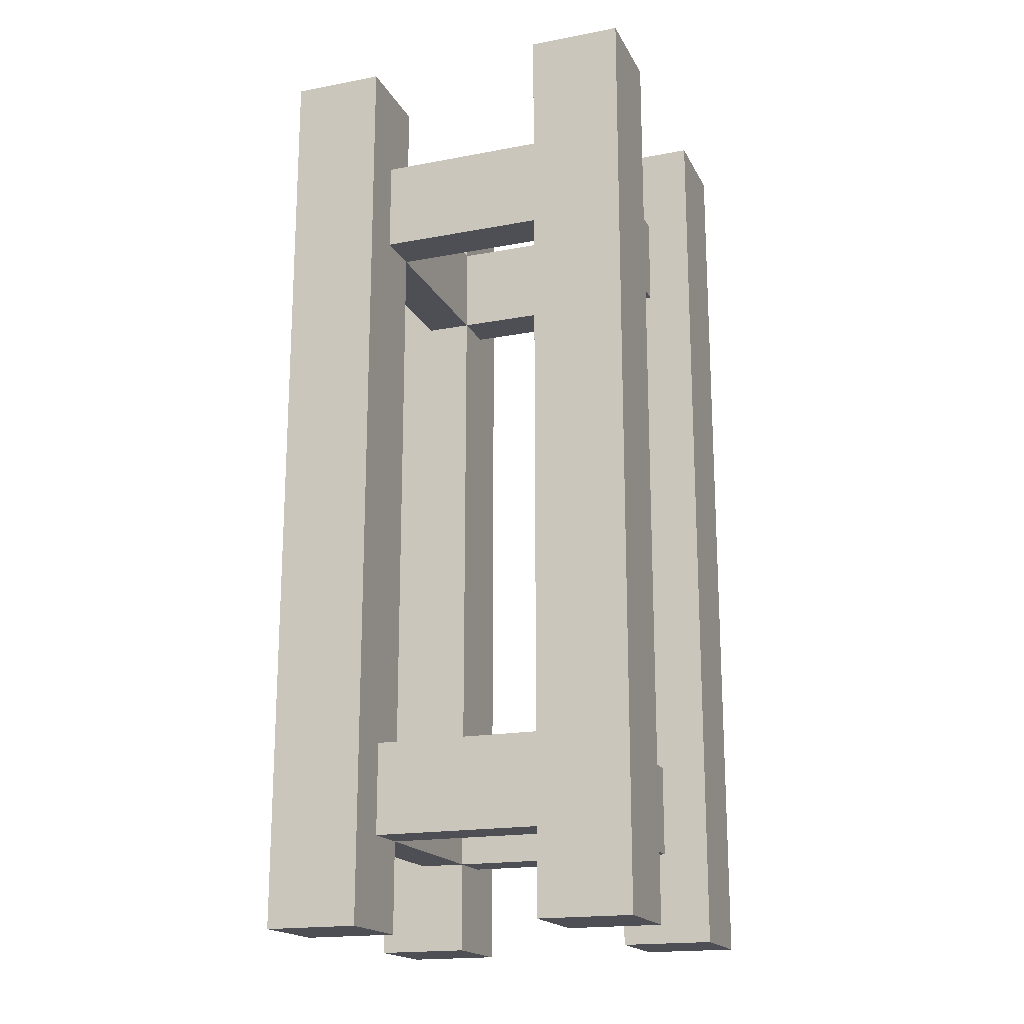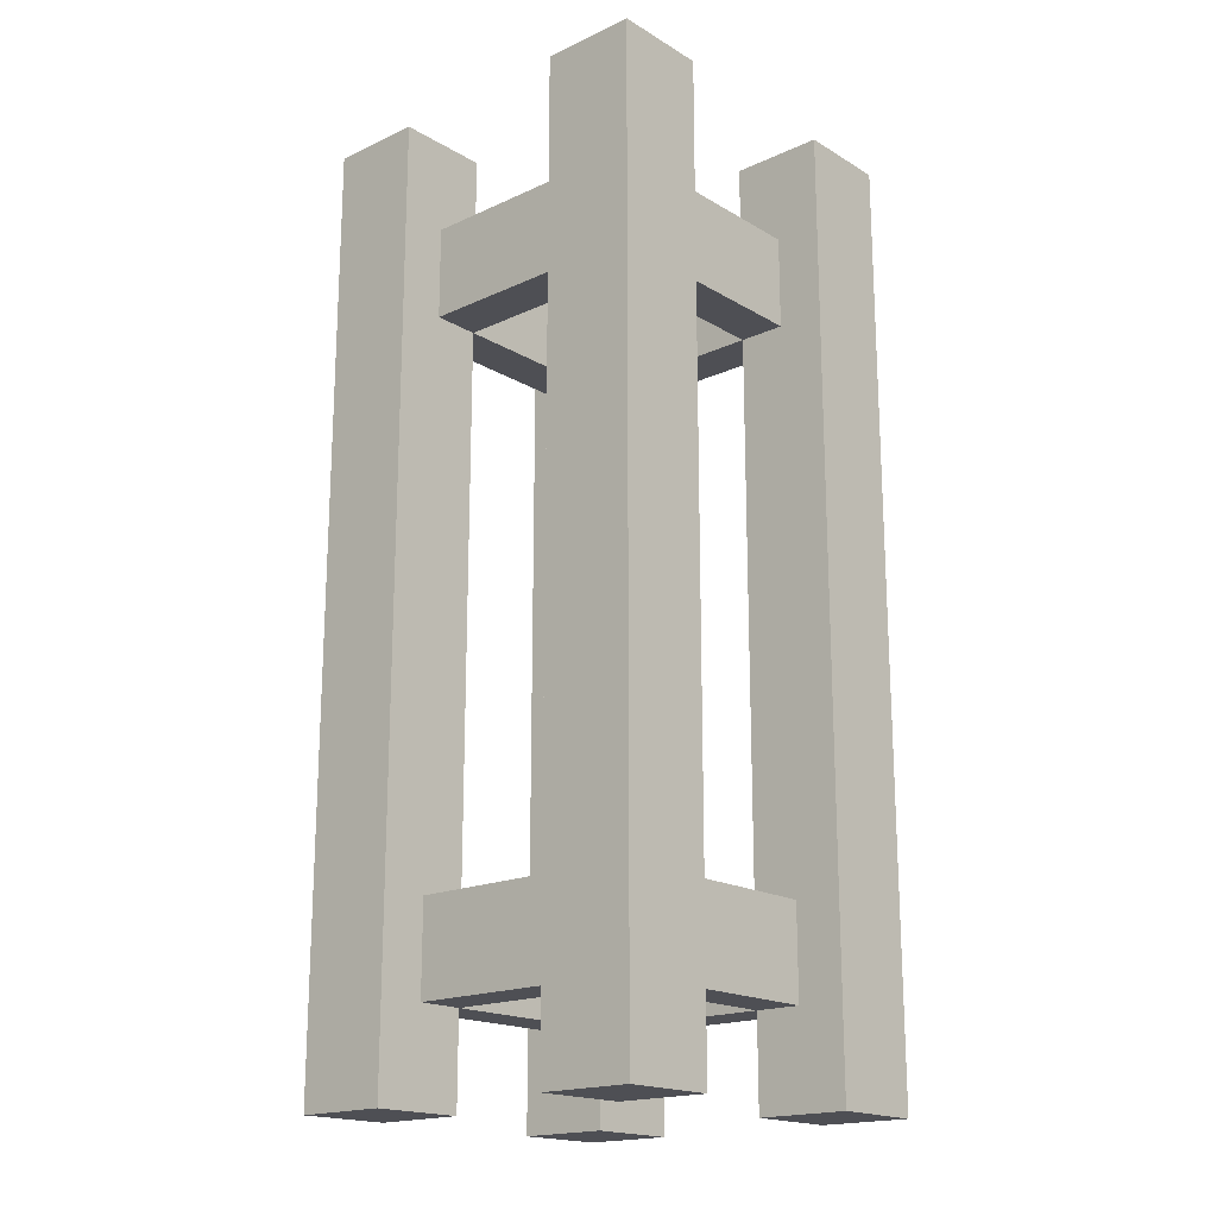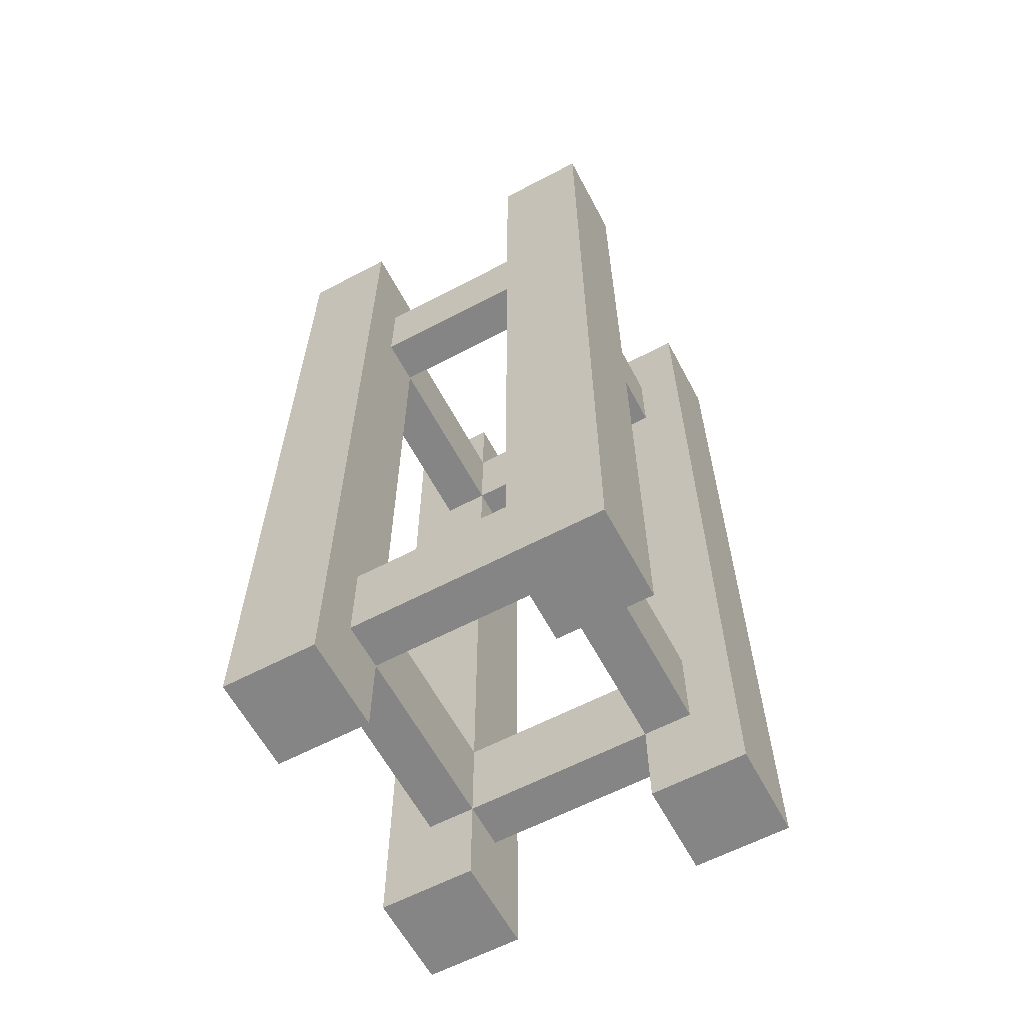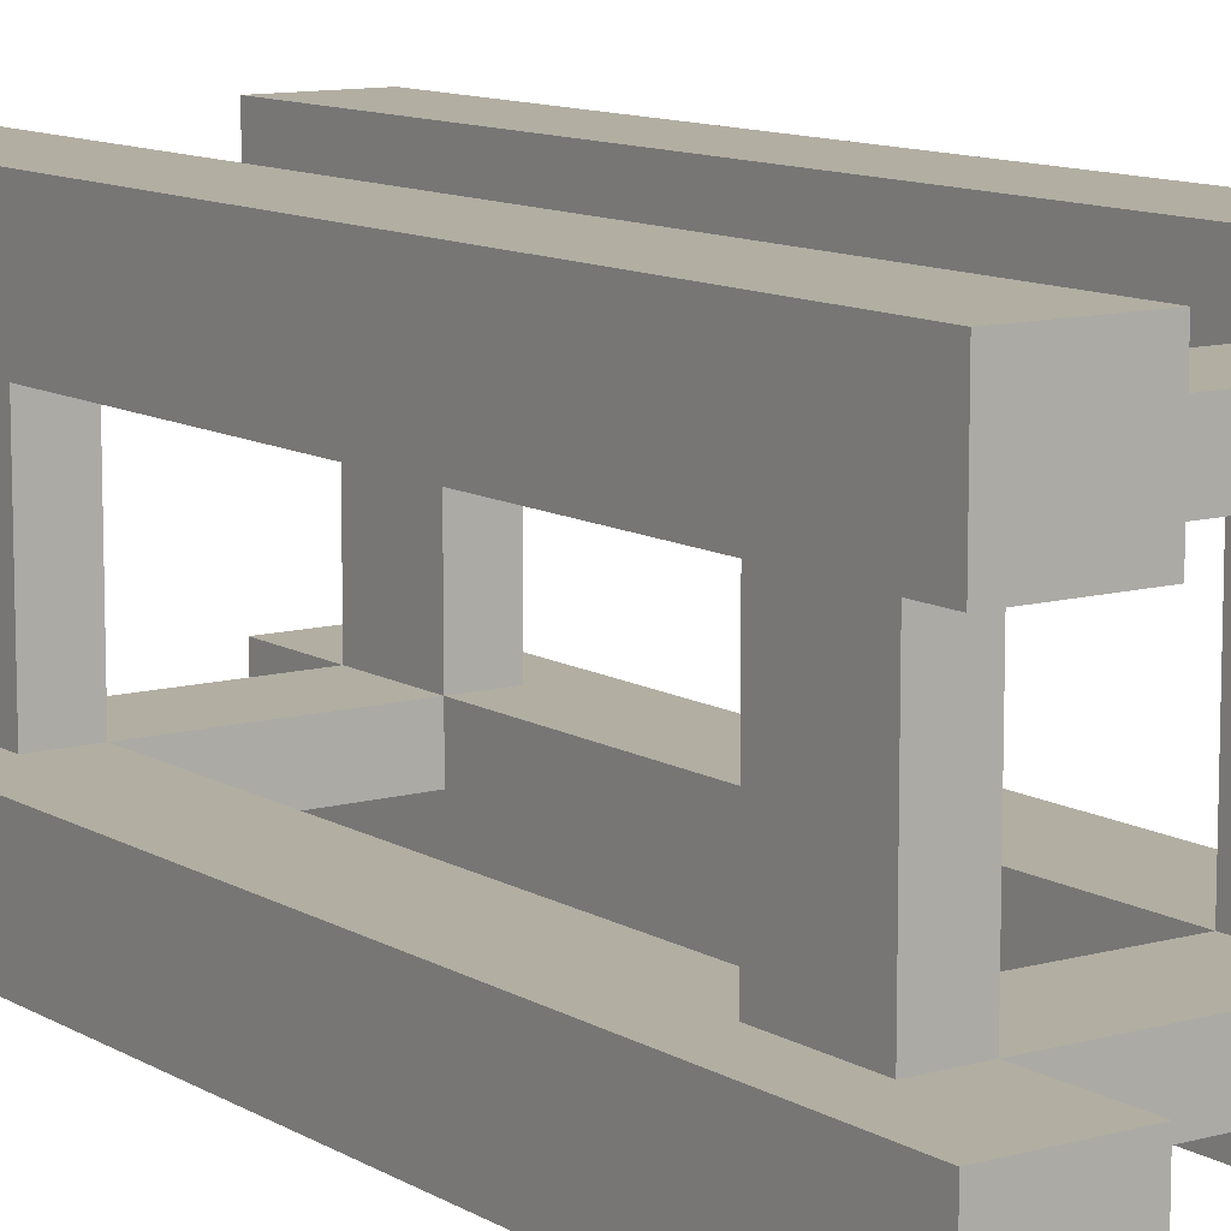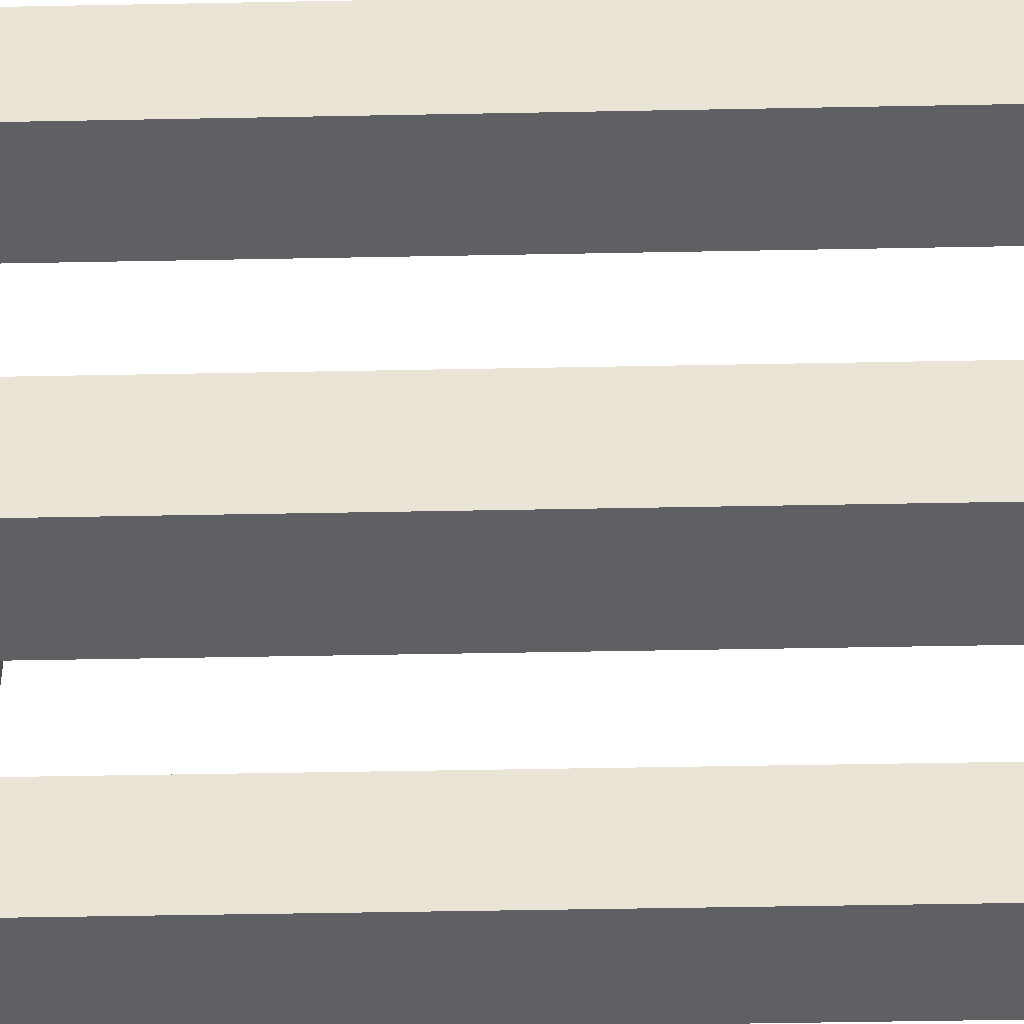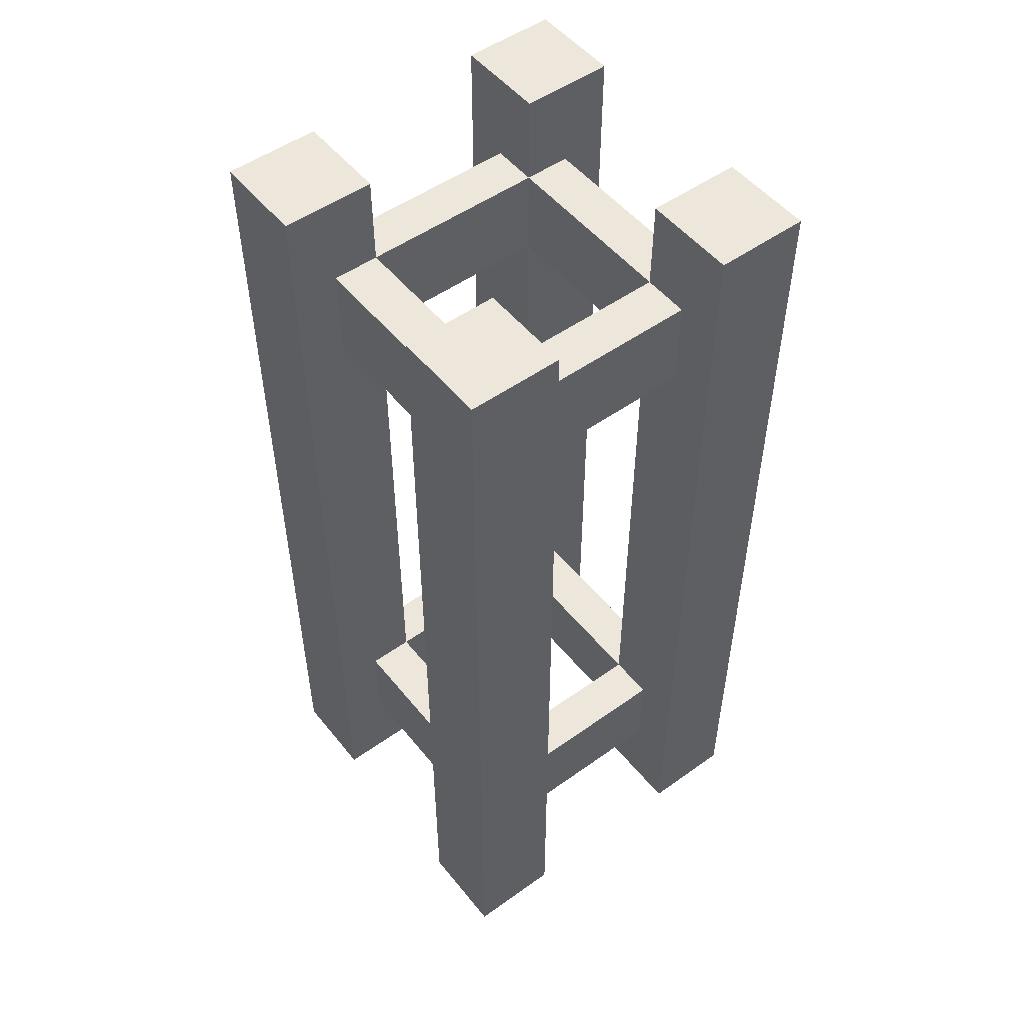
<metadata>
{"format":"obj","ext":"obj","renderer":"f3d","projection":"perspective","resolution":1024,"background":"white","views":[{"elev":-18.3,"azim":20.2,"up":"+Y"},{"elev":-18.3,"azim":41.5,"up":"+Y"},{"elev":-61.8,"azim":28.1,"up":"+Y"},{"elev":10.7,"azim":-34.9,"up":"+Z"},{"elev":-45.2,"azim":91.3,"up":"+Z"},{"elev":51.6,"azim":-127.7,"up":"+Y"}]}
</metadata>
<code>
g monorail_trackSupport
v -0.05 0.4 0.05
v -0.05 0.4 -0.05
v -0.075 0.4 0.05
v -0.075 0.4 -0.05
v 0.05 0.4 -0.05
v 0.05 0.4 -0.075
v -0.05 0.4 -0.075
v 0.05 0.4 0.05
v 0.075 0.4 -0.05
v 0.075 0.4 0.05
v -0.05 0.4 0.075
v 0.05 0.4 0.075
v 0.05 0.05 -0.075
v 0.05 0.1 -0.075
v -0.05 0.05 -0.075
v -0.05 0.1 -0.075
v 0.05 0.05 -0.05
v -0.05 0.05 -0.05
v -0.05 0.05 0.05
v -0.075 0.05 0.05
v -0.075 0.05 -0.05
v 0.05 0.05 0.05
v 0.075 0.05 -0.05
v 0.075 0.05 0.05
v -0.05 0.05 0.075
v 0.05 0.05 0.075
v 0.075 0.45 -0.05
v 0.075 0.45 0.05
v 0.05 0.45 0.075
v -0.05 0.45 0.075
v 0.05 0.45 0.05
v -0.05 0.45 0.05
v -0.075 0.45 0.05
v -0.05 0.45 -0.05
v -0.075 0.45 -0.05
v 0.05 0.45 -0.05
v 0.05 0.45 -0.075
v -0.05 0.45 -0.075
v 0.075 0.1 0.05
v 0.05 0.1 0.05
v 0.075 0.1 -0.05
v 0.05 0.1 -0.05
v 0.05 0.1 0.075
v -0.05 0.1 0.075
v -0.05 0.1 0.05
v -0.075 0.1 0.05
v -0.05 0.1 -0.05
v -0.075 0.1 -0.05
v -0.05 -1.081e-17 0.1
v -0.05 -1.081e-17 0.05
v -0.1 -1.081e-17 0.1
v -0.1 -1.081e-17 0.05
v 0.1 -1.081e-17 0.1
v 0.05 -1.081e-17 0.1
v 0.1 0.5 0.1
v 0.05 0.5 0.1
v 0.05 -1.081e-17 -0.05
v 0.1 -1.081e-17 -0.05
v 0.1 0.5 -0.05
v 0.05 0.5 -0.05
v -0.05 0.5 0.1
v -0.1 0.5 0.1
v -0.05 0.5 0.05
v -0.1 0.5 0.05
v -0.1 0.5 -0.05
v -0.1 -1.081e-17 -0.05
v -0.05 -1.081e-17 -0.05
v -0.05 0.5 -0.05
v 0.1 -1.081e-17 0.05
v 0.05 -1.081e-17 0.05
v 0.1 -1.081e-17 -0.1
v 0.05 -1.081e-17 -0.1
v 0.1 0.5 0.05
v -0.05 -1.081e-17 -0.1
v -0.1 -1.081e-17 -0.1
v -0.1 0.5 -0.1
v -0.05 0.5 -0.1
v 0.05 0.5 -0.1
v 0.1 0.5 -0.1
v 0.05 0.5 0.05
f 3 2 1
f 2 3 4
f 2 6 5
f 6 2 7
f 9 8 5
f 8 9 10
f 8 11 1
f 11 8 12
f 15 14 13
f 14 15 16
f 18 13 17
f 13 18 15
f 20 18 19
f 18 20 21
f 23 22 17
f 22 23 24
f 22 25 19
f 25 22 26
f 28 9 27
f 9 28 10
f 31 30 29
f 30 31 32
f 34 33 32
f 33 34 35
f 27 31 28
f 31 27 36
f 37 34 36
f 34 37 38
f 41 40 39
f 40 41 42
f 40 44 43
f 44 40 45
f 47 46 45
f 46 47 48
f 14 47 42
f 47 14 16
f 20 48 21
f 48 20 46
f 39 23 41
f 23 39 24
f 43 25 26
f 25 43 44
f 3 35 4
f 35 3 33
f 38 6 7
f 6 38 37
f 29 11 12
f 11 29 30
f 51 50 49
f 50 51 52
f 55 54 53
f 54 55 56
f 58 23 57
f 23 58 59
f 23 59 41
f 41 59 42
f 42 59 9
f 9 59 27
f 27 59 36
f 36 59 60
f 5 42 9
f 17 57 23
f 63 62 61
f 62 63 64
f 2 48 47
f 4 48 2
f 65 48 4
f 65 21 48
f 66 21 65
f 66 18 21
f 18 66 67
f 65 4 35
f 65 35 68
f 68 35 34
f 54 69 53
f 69 54 70
f 57 71 58
f 71 57 72
f 55 69 73
f 69 55 53
f 61 51 49
f 51 61 62
f 66 74 67
f 74 66 75
f 61 32 63
f 32 61 30
f 30 61 11
f 11 61 44
f 44 61 25
f 49 25 61
f 50 25 49
f 25 50 19
f 45 11 44
f 11 45 1
f 51 64 52
f 64 51 62
f 66 76 75
f 76 66 65
f 76 74 75
f 74 76 77
f 72 13 78
f 13 72 57
f 13 57 17
f 37 78 13
f 78 37 60
f 37 13 14
f 37 14 6
f 42 6 14
f 6 42 5
f 60 37 36
f 77 65 68
f 65 77 76
f 78 71 72
f 71 78 79
f 59 71 79
f 71 59 58
f 80 55 73
f 55 80 56
f 22 69 70
f 69 22 24
f 24 73 69
f 73 24 39
f 73 39 10
f 10 39 8
f 8 39 40
f 73 10 28
f 73 28 80
f 80 28 31
f 77 38 74
f 38 77 68
f 38 68 34
f 15 74 38
f 74 15 67
f 15 38 7
f 15 7 16
f 2 16 7
f 16 2 47
f 67 15 18
f 52 20 50
f 20 52 64
f 20 64 46
f 46 64 45
f 45 64 3
f 3 64 33
f 63 33 64
f 33 63 32
f 1 45 3
f 19 50 20
f 79 60 59
f 60 79 78
f 70 26 22
f 26 70 54
f 26 54 43
f 43 54 12
f 12 54 29
f 56 29 54
f 80 29 56
f 29 80 31
f 8 43 12
f 43 8 40
f 8 36 5
f 36 8 31
f 36 2 5
f 2 36 34
f 42 18 17
f 18 42 47
f 22 42 17
f 42 22 40
f 32 2 34
f 2 32 1
f 32 8 1
f 8 32 31
f 45 22 19
f 22 45 40
f 45 18 47
f 18 45 19

</code>
